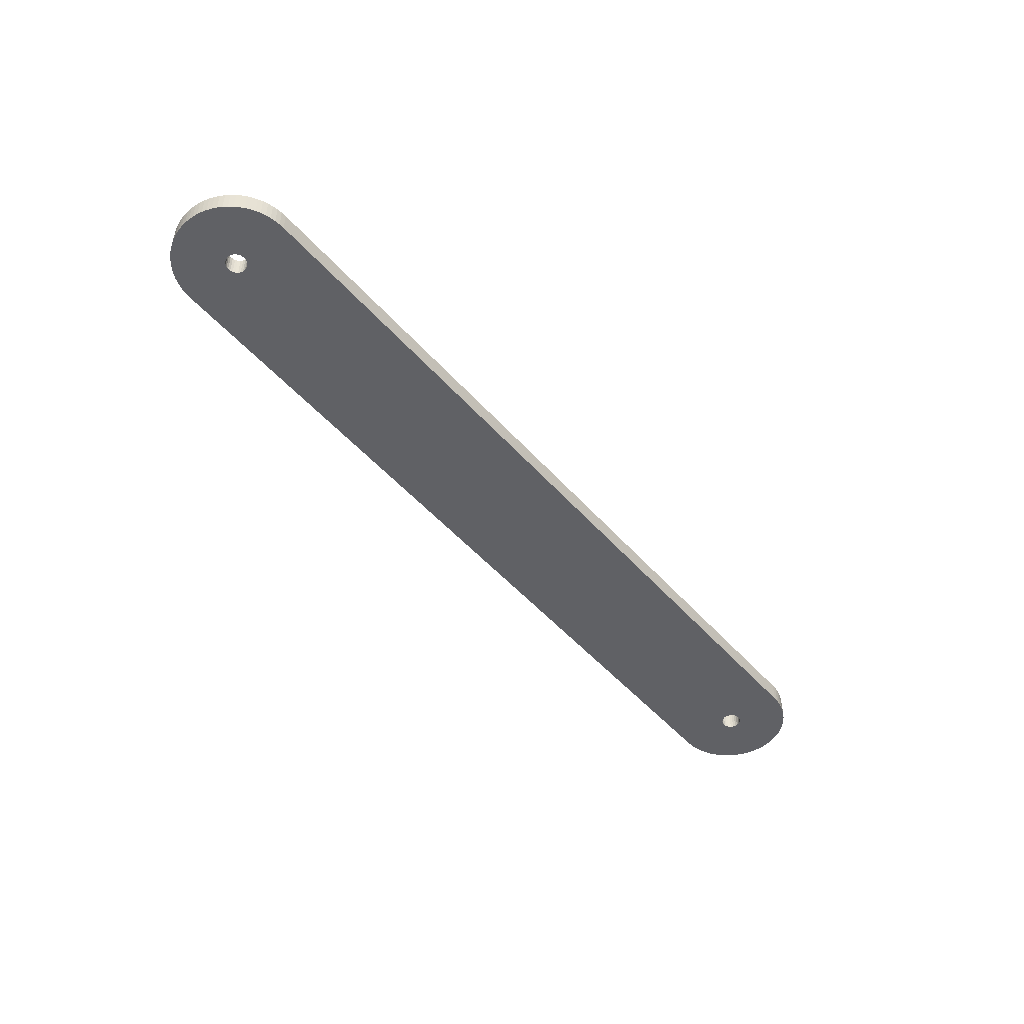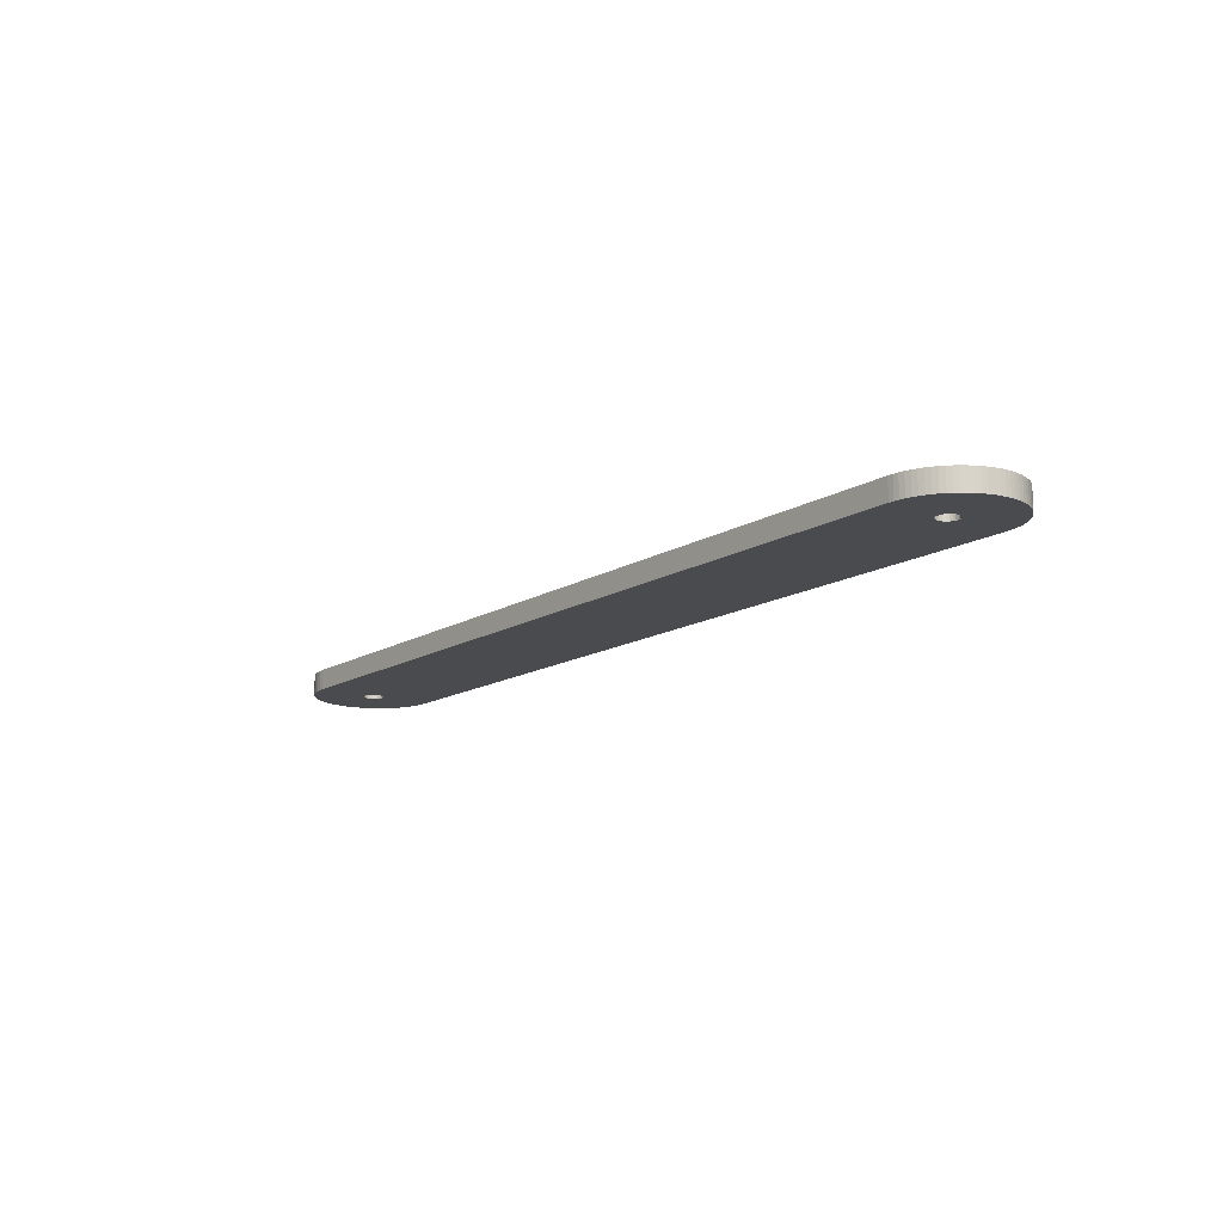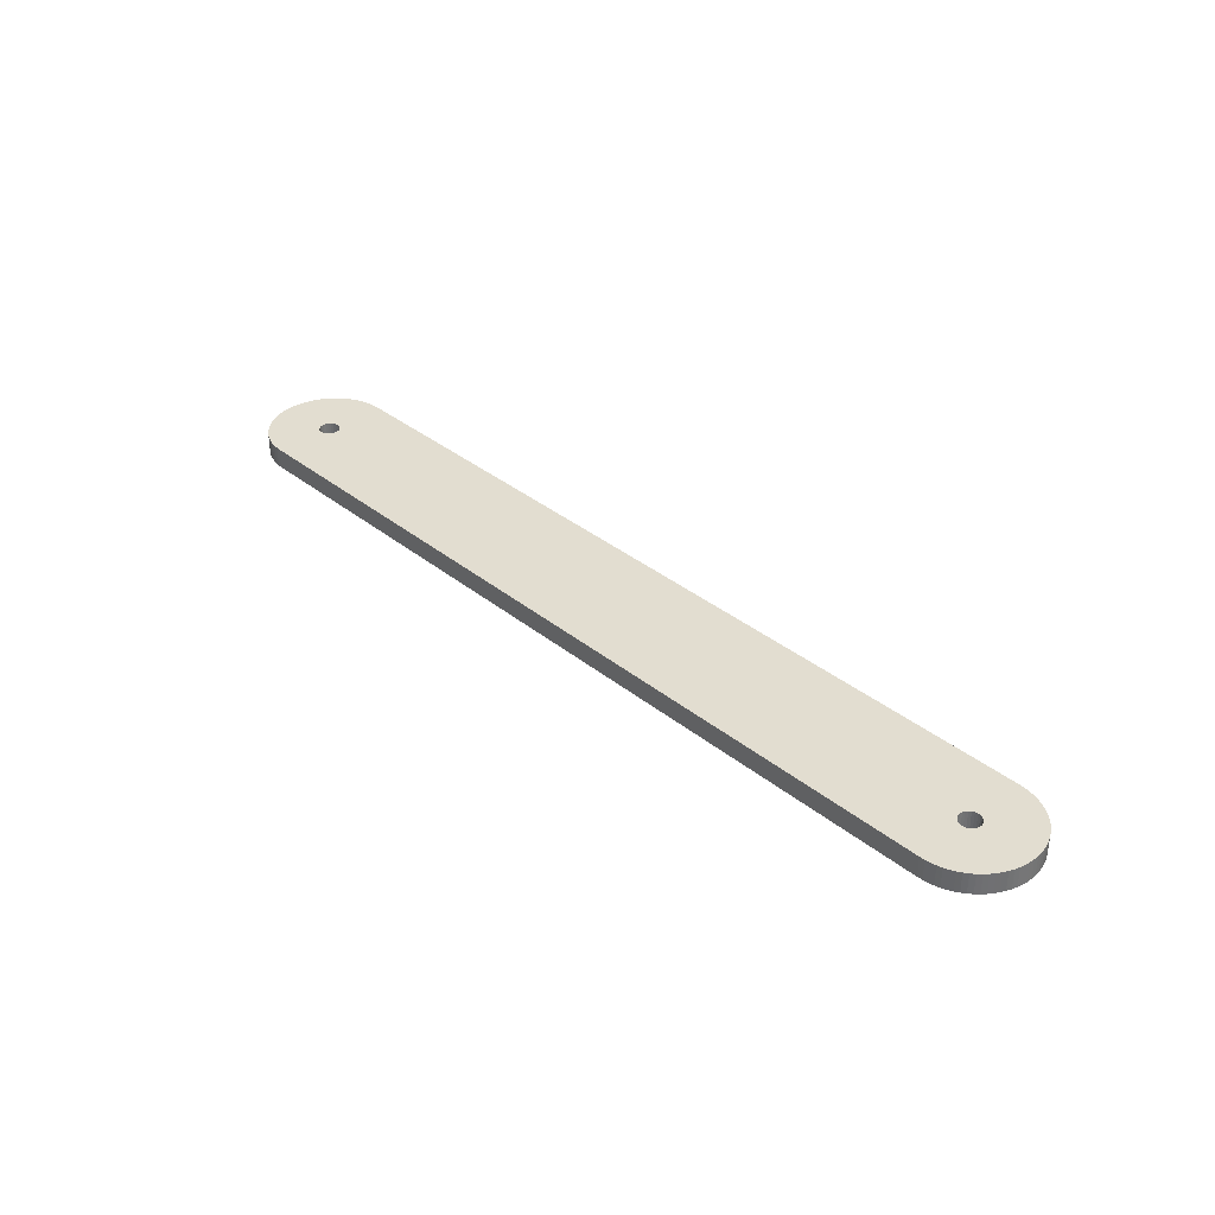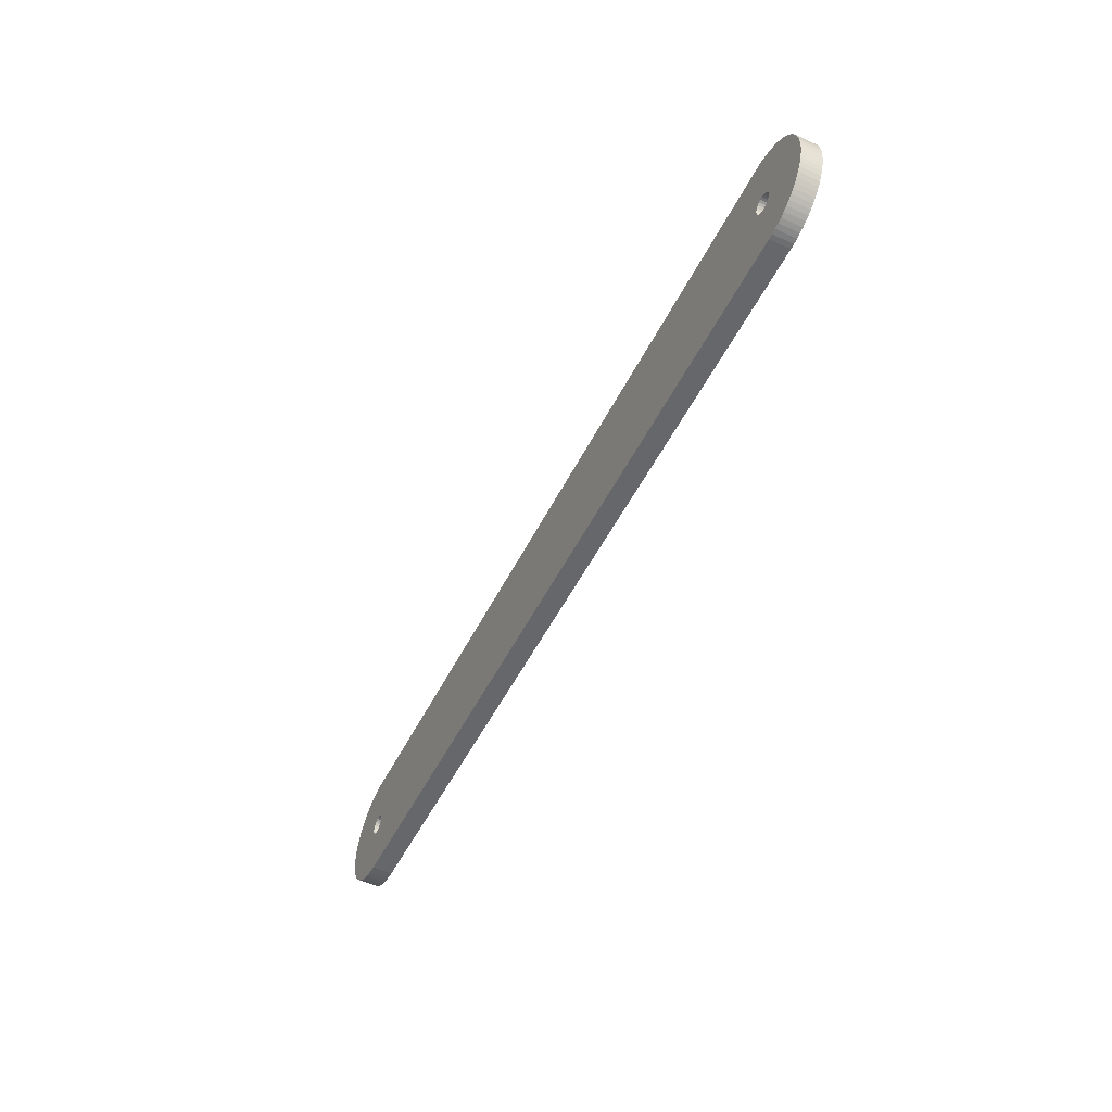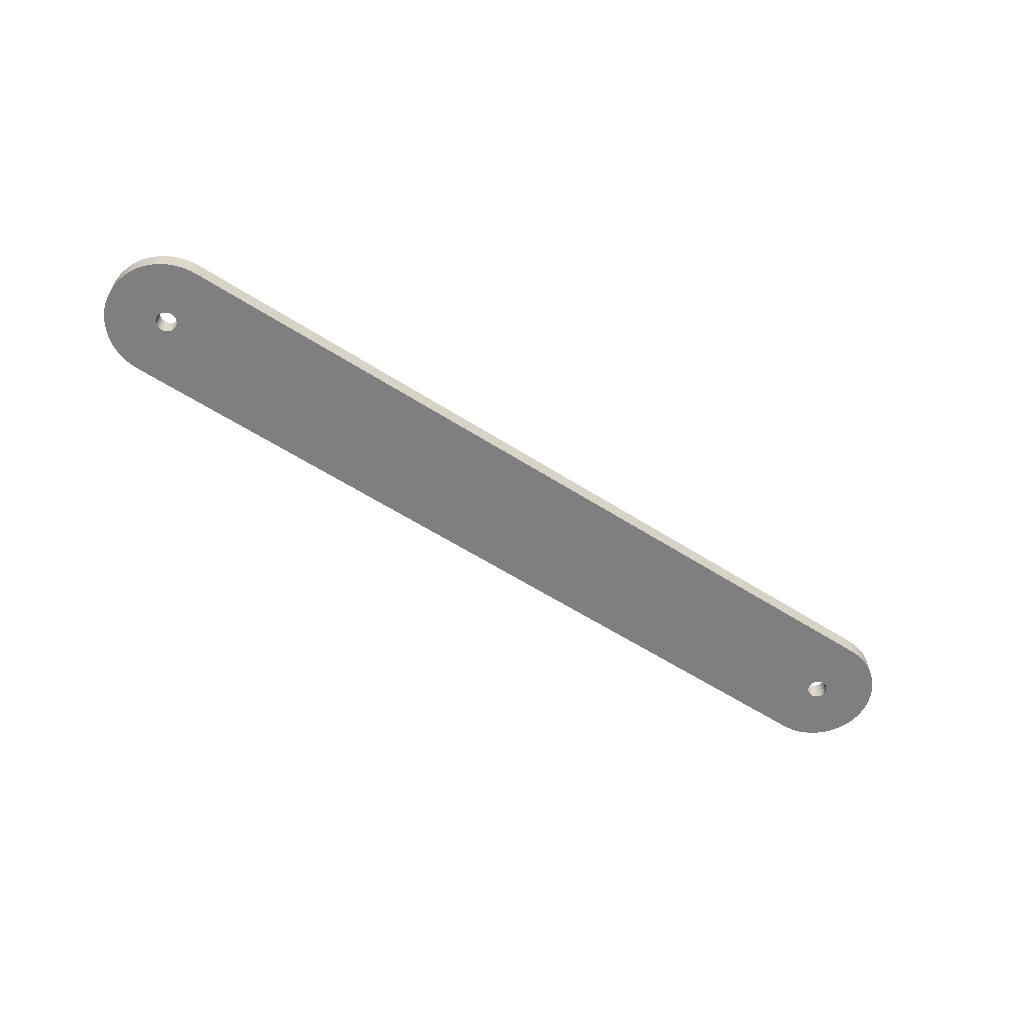
<metadata>
{"format":"obj","ext":"obj","renderer":"f3d","projection":"perspective","resolution":1024,"background":"white","views":[{"elev":-48.9,"azim":129.1,"up":"+Z"},{"elev":-14.0,"azim":52.8,"up":"+Z"},{"elev":35.4,"azim":-133.3,"up":"+Z"},{"elev":-52.0,"azim":63.8,"up":"+Y"},{"elev":-59.7,"azim":-33.2,"up":"+Z"}]}
</metadata>
<code>
v -100 -15 5
v -101.2 -14.95 5
v -100 -15 0
v -114.8 2.469 5
v -114.8 2.469 0
v -114.9 1.239 0
v -114.9 1.239 5
v -115 0 5
v -114.9 -1.239 5
v -115 0 0
v -101.2 14.95 5
v -100 15 5
v -100 15 0
v -114.9 -1.239 0
v -102.5 14.8 5
v -101.2 14.95 0
v -114.8 -2.469 0
v -114.8 -2.469 5
v -102.5 14.8 0
v -114.5 -3.682 5
v -114.5 -3.682 0
v -103.7 14.54 5
v -103.7 14.54 0
v -114.2 -4.87 5
v -114.2 -4.87 0
v -104.9 14.19 5
v -104.9 14.19 0
v -113.7 -6.025 5
v -113.7 -6.025 0
v -113.2 -7.139 5
v -106 13.74 5
v -106 13.74 0
v -107.1 13.19 5
v -113.2 -7.139 0
v -107.1 13.19 0
v -108.2 12.56 5
v -112.6 -8.204 5
v -112.6 -8.204 0
v -108.2 12.56 0
v -111.8 -9.213 5
v -111.8 -9.213 0
v -111 -10.16 5
v -109.2 11.84 0
v -109.2 11.84 5
v -110.2 11.04 5
v -111 -10.16 0
v -110.2 11.04 0
v -111 10.16 5
v -110.2 -11.04 5
v -110.2 -11.04 0
v -111 10.16 0
v -109.2 -11.84 0
v -109.2 -11.84 5
v -111.8 9.213 0
v -111.8 9.213 5
v -112.6 8.204 5
v -108.2 -12.56 0
v -108.2 -12.56 5
v -107.1 -13.19 5
v -112.6 8.204 0
v -113.2 7.139 5
v -107.1 -13.19 0
v -113.2 7.139 0
v -113.7 6.025 5
v -106 -13.74 0
v -106 -13.74 5
v -113.7 6.025 0
v -104.9 -14.19 0
v -104.9 -14.19 5
v -114.2 4.87 0
v -114.2 4.87 5
v -103.7 -14.54 0
v -103.7 -14.54 5
v -114.5 3.682 0
v -114.5 3.682 5
v -102.5 -14.8 0
v -102.5 -14.8 5
v -101.2 -14.95 0
v 100 15 0
v 100 15 5
v 100 -15 0
v 100 -15 5
v 101.8 -1.711 0
v 110.2 -11.04 0
v 109.2 -11.84 0
v 111 -10.16 0
v 111.8 -9.213 0
v 101.3 -2.111 0
v 107.1 -13.19 0
v 106 -13.74 0
v 108.2 -12.56 0
v 102.2 -1.204 0
v 112.6 -8.204 0
v 113.2 -7.139 0
v 113.7 -6.025 0
v 100.8 -2.378 0
v 103.7 -14.54 0
v 102.5 -14.8 0
v 104.9 -14.19 0
v 102.4 -0.6217 0
v 114.2 -4.87 0
v 114.5 -3.682 0
v 114.8 -2.469 0
v 100.2 -2.495 0
v 101.2 -14.95 0
v 102.5 0 0
v 114.9 -1.239 0
v 115 -0 0
v 114.9 1.239 0
v 114.8 2.469 0
v 99.53 -2.456 0
v 102.4 0.6217 0
v 114.5 3.682 0
v 114.2 4.87 0
v 113.7 6.025 0
v 98.94 -2.262 0
v 102.2 1.204 0
v 113.2 7.139 0
v 112.6 8.204 0
v 111.8 9.213 0
v 98.41 -1.926 0
v 101.8 1.711 0
v 111 10.16 0
v 97.98 -1.469 0
v 110.2 11.04 0
v 97.68 -0.9203 0
v 97.52 -0.3133 0
v 109.2 11.84 0
v 101.3 2.111 0
v 108.2 12.56 0
v 107.1 13.19 0
v 106 13.74 0
v 100.8 2.378 0
v 104.9 14.19 0
v 103.7 14.54 0
v 102.5 14.8 0
v 100.2 2.495 0
v 101.2 14.95 0
v 99.53 2.456 0
v 98.94 2.262 0
v 98.41 1.926 0
v 97.98 1.469 0
v 97.68 0.9203 0
v 97.52 0.3133 0
v -98.66 -2.111 0
v -98.18 -1.711 0
v -97.81 -1.204 0
v -99.23 -2.378 0
v -97.58 -0.6217 0
v -99.84 -2.495 0
v -97.5 0 0
v -100.5 -2.456 0
v -97.58 0.6217 0
v -101.1 -2.262 0
v -101.6 -1.926 0
v -102 -1.469 0
v -102.3 -0.9203 0
v -102.5 -0.3133 0
v -102.5 0.3133 0
v -97.81 1.204 0
v -98.18 1.711 0
v -98.66 2.111 0
v -99.23 2.378 0
v -99.84 2.495 0
v -100.5 2.456 0
v -102.3 0.9203 0
v -101.1 2.262 0
v -102 1.469 0
v -101.6 1.926 0
v 109.2 -11.84 5
v 110.2 -11.04 5
v 101.8 -1.711 5
v 111 -10.16 5
v 111.8 -9.213 5
v 106 -13.74 5
v 107.1 -13.19 5
v 101.3 -2.111 5
v 108.2 -12.56 5
v 112.6 -8.204 5
v 102.2 -1.204 5
v 113.2 -7.139 5
v 113.7 -6.025 5
v 102.5 -14.8 5
v 103.7 -14.54 5
v 100.8 -2.378 5
v 104.9 -14.19 5
v 102.4 -0.6217 5
v 114.2 -4.87 5
v 114.5 -3.682 5
v 114.8 -2.469 5
v 101.2 -14.95 5
v 100.2 -2.495 5
v 114.9 -1.239 5
v 102.5 0 5
v 115 -0 5
v 114.9 1.239 5
v 114.8 2.469 5
v 99.53 -2.456 5
v 102.4 0.6217 5
v 114.5 3.682 5
v 114.2 4.87 5
v 113.7 6.025 5
v 98.94 -2.262 5
v 102.2 1.204 5
v 113.2 7.139 5
v 112.6 8.204 5
v 111.8 9.213 5
v 98.41 -1.926 5
v 101.8 1.711 5
v 111 10.16 5
v 97.98 -1.469 5
v 110.2 11.04 5
v 97.68 -0.9203 5
v 97.52 -0.3133 5
v 101.3 2.111 5
v 109.2 11.84 5
v 108.2 12.56 5
v 107.1 13.19 5
v 100.8 2.378 5
v 106 13.74 5
v 104.9 14.19 5
v 103.7 14.54 5
v 100.2 2.495 5
v 102.5 14.8 5
v 101.2 14.95 5
v 99.53 2.456 5
v 98.94 2.262 5
v 98.41 1.926 5
v 97.98 1.469 5
v 97.68 0.9203 5
v 97.52 0.3133 5
v -98.18 -1.711 5
v -98.66 -2.111 5
v -97.81 -1.204 5
v -99.23 -2.378 5
v -97.58 -0.6217 5
v -99.84 -2.495 5
v -97.5 0 5
v -100.5 -2.456 5
v -97.58 0.6217 5
v -101.1 -2.262 5
v -101.6 -1.926 5
v -102 -1.469 5
v -102.3 -0.9203 5
v -102.5 -0.3133 5
v -102.5 0.3133 5
v -97.81 1.204 5
v -98.18 1.711 5
v -98.66 2.111 5
v -99.23 2.378 5
v -99.84 2.495 5
v -100.5 2.456 5
v -102.3 0.9203 5
v -101.1 2.262 5
v -102 1.469 5
v -101.6 1.926 5
f 1 2 3
f 4 5 6
f 7 4 6
f 8 7 6
f 9 8 10
f 8 6 10
f 11 12 13
f 9 10 14
f 15 11 16
f 11 13 16
f 9 14 17
f 18 9 17
f 15 16 19
f 20 18 21
f 18 17 21
f 22 15 23
f 15 19 23
f 24 20 25
f 20 21 25
f 26 22 27
f 22 23 27
f 28 24 29
f 30 28 29
f 24 25 29
f 31 26 32
f 33 31 32
f 26 27 32
f 30 29 34
f 33 32 35
f 36 33 35
f 37 30 38
f 30 34 38
f 36 35 39
f 40 37 41
f 42 40 41
f 37 38 41
f 36 39 43
f 44 36 43
f 45 44 43
f 42 41 46
f 45 43 47
f 48 45 47
f 49 42 50
f 42 46 50
f 48 47 51
f 49 50 52
f 53 49 52
f 48 51 54
f 55 48 54
f 56 55 54
f 53 52 57
f 58 53 57
f 59 58 57
f 56 54 60
f 61 56 60
f 59 57 62
f 61 60 63
f 64 61 63
f 59 62 65
f 66 59 65
f 64 63 67
f 66 65 68
f 69 66 68
f 64 67 70
f 71 64 70
f 69 68 72
f 73 69 72
f 71 70 74
f 75 71 74
f 73 72 76
f 4 75 74
f 77 73 76
f 77 76 78
f 2 77 78
f 4 74 5
f 2 78 3
f 79 13 12
f 79 12 80
f 1 3 81
f 82 1 81
f 83 84 85
f 83 86 84
f 83 87 86
f 88 89 90
f 88 91 89
f 88 85 91
f 88 83 85
f 92 93 87
f 92 94 93
f 92 95 94
f 92 87 83
f 96 97 98
f 96 99 97
f 96 90 99
f 96 88 90
f 100 95 92
f 100 101 95
f 100 102 101
f 100 103 102
f 104 105 81
f 104 98 105
f 104 96 98
f 106 107 103
f 106 108 107
f 106 109 108
f 106 103 100
f 106 110 109
f 111 104 81
f 112 110 106
f 112 113 110
f 112 114 113
f 112 115 114
f 116 111 81
f 117 115 112
f 117 118 115
f 117 119 118
f 117 120 119
f 121 116 81
f 122 120 117
f 122 123 120
f 124 121 81
f 125 123 122
f 126 124 81
f 127 126 81
f 128 122 129
f 128 125 122
f 130 128 129
f 131 130 129
f 132 129 133
f 132 131 129
f 134 132 133
f 135 134 133
f 136 133 137
f 136 135 133
f 138 136 137
f 79 137 139
f 79 139 140
f 79 140 141
f 79 141 142
f 79 142 143
f 79 143 144
f 79 138 137
f 145 146 3
f 147 3 146
f 148 145 3
f 149 127 81
f 149 81 3
f 149 3 147
f 150 3 78
f 150 148 3
f 151 144 127
f 151 127 149
f 152 72 68
f 152 76 72
f 152 78 76
f 152 150 78
f 153 79 144
f 153 144 151
f 154 152 68
f 154 62 57
f 154 65 62
f 154 68 65
f 155 52 50
f 155 57 52
f 155 154 57
f 46 155 50
f 46 156 155
f 41 156 46
f 38 156 41
f 34 156 38
f 34 157 156
f 29 157 34
f 25 157 29
f 21 157 25
f 21 158 157
f 17 158 21
f 14 158 17
f 10 158 14
f 10 159 158
f 13 153 160
f 13 79 153
f 13 160 161
f 13 161 162
f 13 162 163
f 13 163 164
f 6 159 10
f 16 164 165
f 16 13 164
f 5 159 6
f 19 16 165
f 74 159 5
f 74 166 159
f 23 19 165
f 70 166 74
f 27 23 165
f 27 165 167
f 67 166 70
f 32 27 167
f 35 32 167
f 63 166 67
f 63 168 166
f 39 35 167
f 39 167 169
f 60 168 63
f 43 39 169
f 54 168 60
f 47 43 169
f 51 168 54
f 51 47 169
f 51 169 168
f 170 171 172
f 171 173 172
f 173 174 172
f 175 176 177
f 176 178 177
f 178 170 177
f 170 172 177
f 174 179 180
f 179 181 180
f 181 182 180
f 172 174 180
f 183 184 185
f 184 186 185
f 186 175 185
f 175 177 185
f 180 182 187
f 182 188 187
f 188 189 187
f 189 190 187
f 82 191 192
f 191 183 192
f 183 185 192
f 190 193 194
f 193 195 194
f 195 196 194
f 187 190 194
f 196 197 194
f 82 192 198
f 194 197 199
f 197 200 199
f 200 201 199
f 201 202 199
f 82 198 203
f 199 202 204
f 202 205 204
f 205 206 204
f 206 207 204
f 82 203 208
f 204 207 209
f 207 210 209
f 82 208 211
f 209 210 212
f 82 211 213
f 82 213 214
f 215 209 216
f 209 212 216
f 215 216 217
f 215 217 218
f 219 215 220
f 215 218 220
f 219 220 221
f 219 221 222
f 223 219 224
f 219 222 224
f 223 224 225
f 226 223 80
f 227 226 80
f 228 227 80
f 229 228 80
f 230 229 80
f 231 230 80
f 223 225 80
f 1 232 233
f 232 1 234
f 1 233 235
f 82 214 236
f 1 82 236
f 234 1 236
f 2 1 237
f 1 235 237
f 214 231 238
f 236 214 238
f 69 73 239
f 73 77 239
f 77 2 239
f 2 237 239
f 231 80 240
f 238 231 240
f 69 239 241
f 58 59 241
f 59 66 241
f 66 69 241
f 49 53 242
f 53 58 242
f 58 241 242
f 49 242 42
f 242 243 42
f 42 243 40
f 40 243 37
f 37 243 30
f 243 244 30
f 30 244 28
f 28 244 24
f 24 244 20
f 244 245 20
f 20 245 18
f 18 245 9
f 9 245 8
f 245 246 8
f 247 240 12
f 240 80 12
f 248 247 12
f 249 248 12
f 250 249 12
f 251 250 12
f 8 246 7
f 252 251 11
f 251 12 11
f 7 246 4
f 252 11 15
f 4 246 75
f 246 253 75
f 252 15 22
f 75 253 71
f 252 22 26
f 254 252 26
f 71 253 64
f 254 26 31
f 254 31 33
f 64 253 61
f 253 255 61
f 254 33 36
f 256 254 36
f 61 255 56
f 256 36 44
f 56 255 55
f 256 44 45
f 55 255 48
f 256 45 48
f 255 256 48
f 80 138 79
f 193 103 107
f 193 107 108
f 195 193 108
f 196 195 109
f 82 81 105
f 191 82 105
f 195 108 109
f 197 196 110
f 200 197 110
f 183 191 98
f 196 109 110
f 191 105 98
f 184 183 97
f 200 110 113
f 183 98 97
f 201 200 114
f 200 113 114
f 186 184 99
f 175 186 99
f 184 97 99
f 202 201 115
f 201 114 115
f 175 99 90
f 176 175 90
f 205 202 118
f 206 205 118
f 202 115 118
f 176 90 89
f 206 118 119
f 176 89 91
f 178 176 91
f 207 206 120
f 206 119 120
f 178 91 85
f 170 178 85
f 210 207 123
f 207 120 123
f 170 85 84
f 171 170 84
f 173 171 84
f 212 210 125
f 216 212 125
f 173 84 86
f 174 173 86
f 210 123 125
f 216 125 128
f 174 86 87
f 217 216 130
f 216 128 130
f 174 87 93
f 179 174 93
f 217 130 131
f 218 217 131
f 179 93 94
f 181 179 94
f 182 181 94
f 218 131 132
f 220 218 132
f 221 220 132
f 182 94 95
f 188 182 95
f 221 132 134
f 188 95 101
f 221 134 135
f 222 221 135
f 188 101 102
f 189 188 102
f 222 135 136
f 224 222 136
f 225 224 136
f 225 136 138
f 189 102 103
f 80 225 138
f 190 189 103
f 193 190 103
f 152 239 237
f 150 152 237
f 150 237 235
f 148 150 235
f 148 235 233
f 145 148 233
f 153 151 240
f 146 145 233
f 151 238 240
f 146 233 232
f 160 153 247
f 153 240 247
f 146 232 234
f 147 146 234
f 161 160 248
f 160 247 248
f 147 234 236
f 149 147 236
f 151 149 236
f 151 236 238
f 162 161 249
f 161 248 249
f 163 162 250
f 162 249 250
f 164 163 251
f 165 164 251
f 163 250 251
f 165 251 252
f 167 165 254
f 165 252 254
f 169 167 256
f 168 169 256
f 167 254 256
f 168 256 255
f 166 168 253
f 168 255 253
f 166 253 246
f 159 166 246
f 159 246 245
f 158 159 245
f 158 245 244
f 157 158 244
f 157 244 243
f 156 157 243
f 156 243 242
f 155 156 242
f 155 242 241
f 154 155 241
f 152 154 241
f 152 241 239
f 111 198 192
f 104 111 192
f 104 192 185
f 96 104 185
f 96 185 177
f 88 96 177
f 112 106 199
f 83 88 177
f 106 194 199
f 83 177 172
f 117 112 204
f 112 199 204
f 83 172 180
f 92 83 180
f 122 117 209
f 117 204 209
f 92 180 187
f 100 92 187
f 106 100 187
f 106 187 194
f 129 122 215
f 122 209 215
f 133 129 219
f 129 215 219
f 137 133 223
f 139 137 223
f 133 219 223
f 139 223 226
f 140 139 227
f 139 226 227
f 141 140 228
f 142 141 228
f 140 227 228
f 142 228 229
f 143 142 230
f 142 229 230
f 143 230 231
f 144 143 231
f 144 231 214
f 127 144 214
f 127 214 213
f 126 127 213
f 126 213 211
f 124 126 211
f 124 211 208
f 121 124 208
f 121 208 203
f 116 121 203
f 111 116 203
f 111 203 198

</code>
